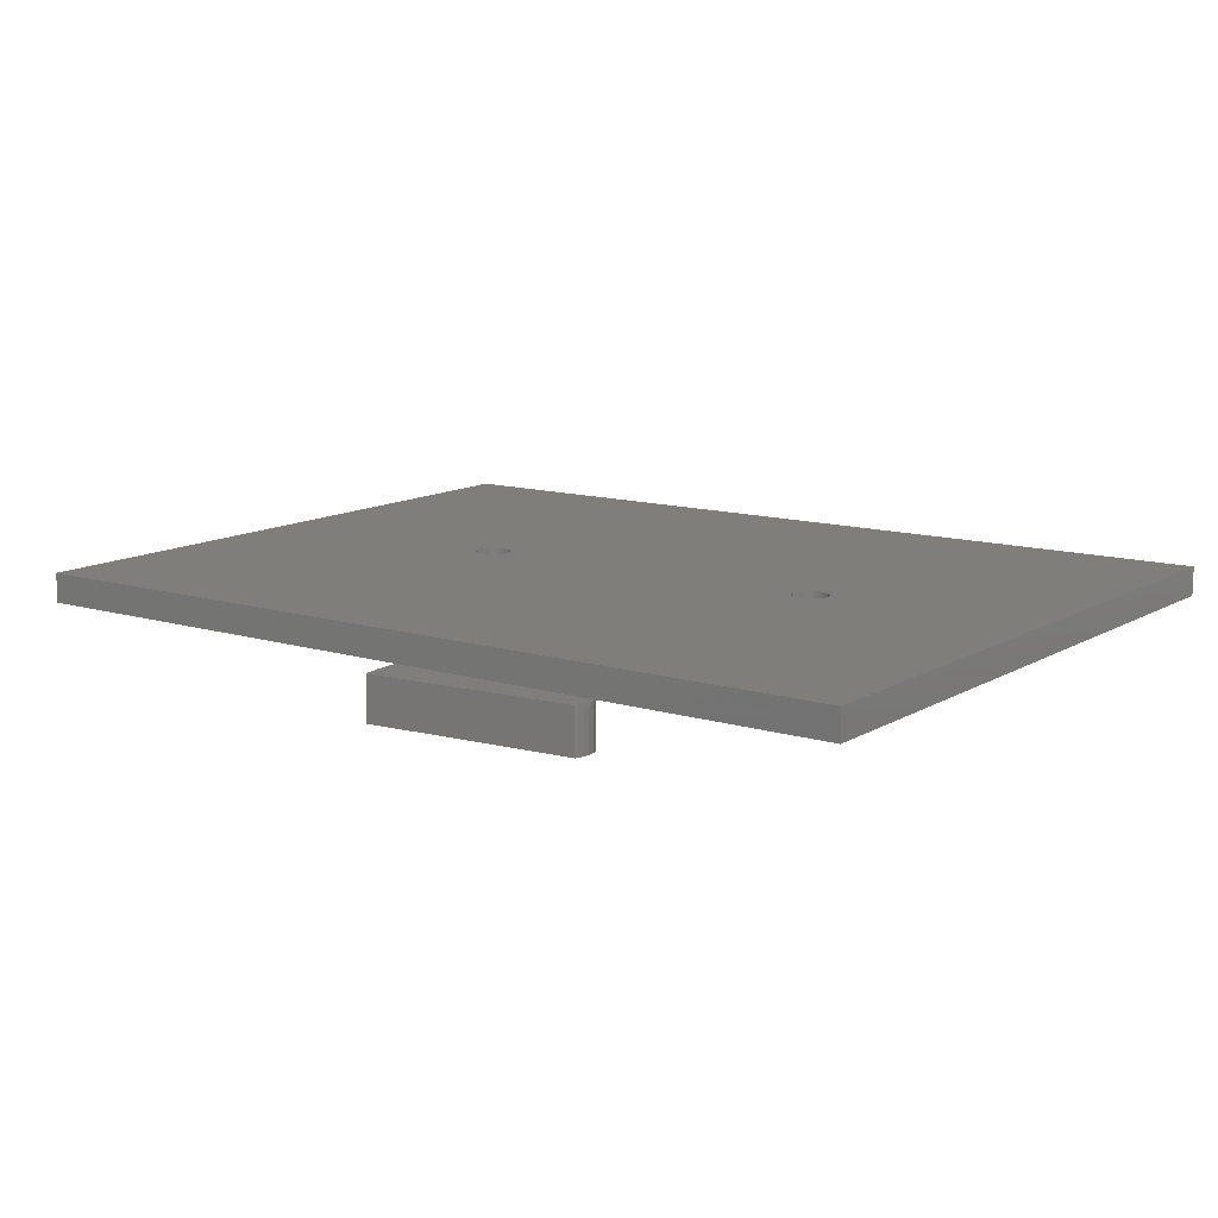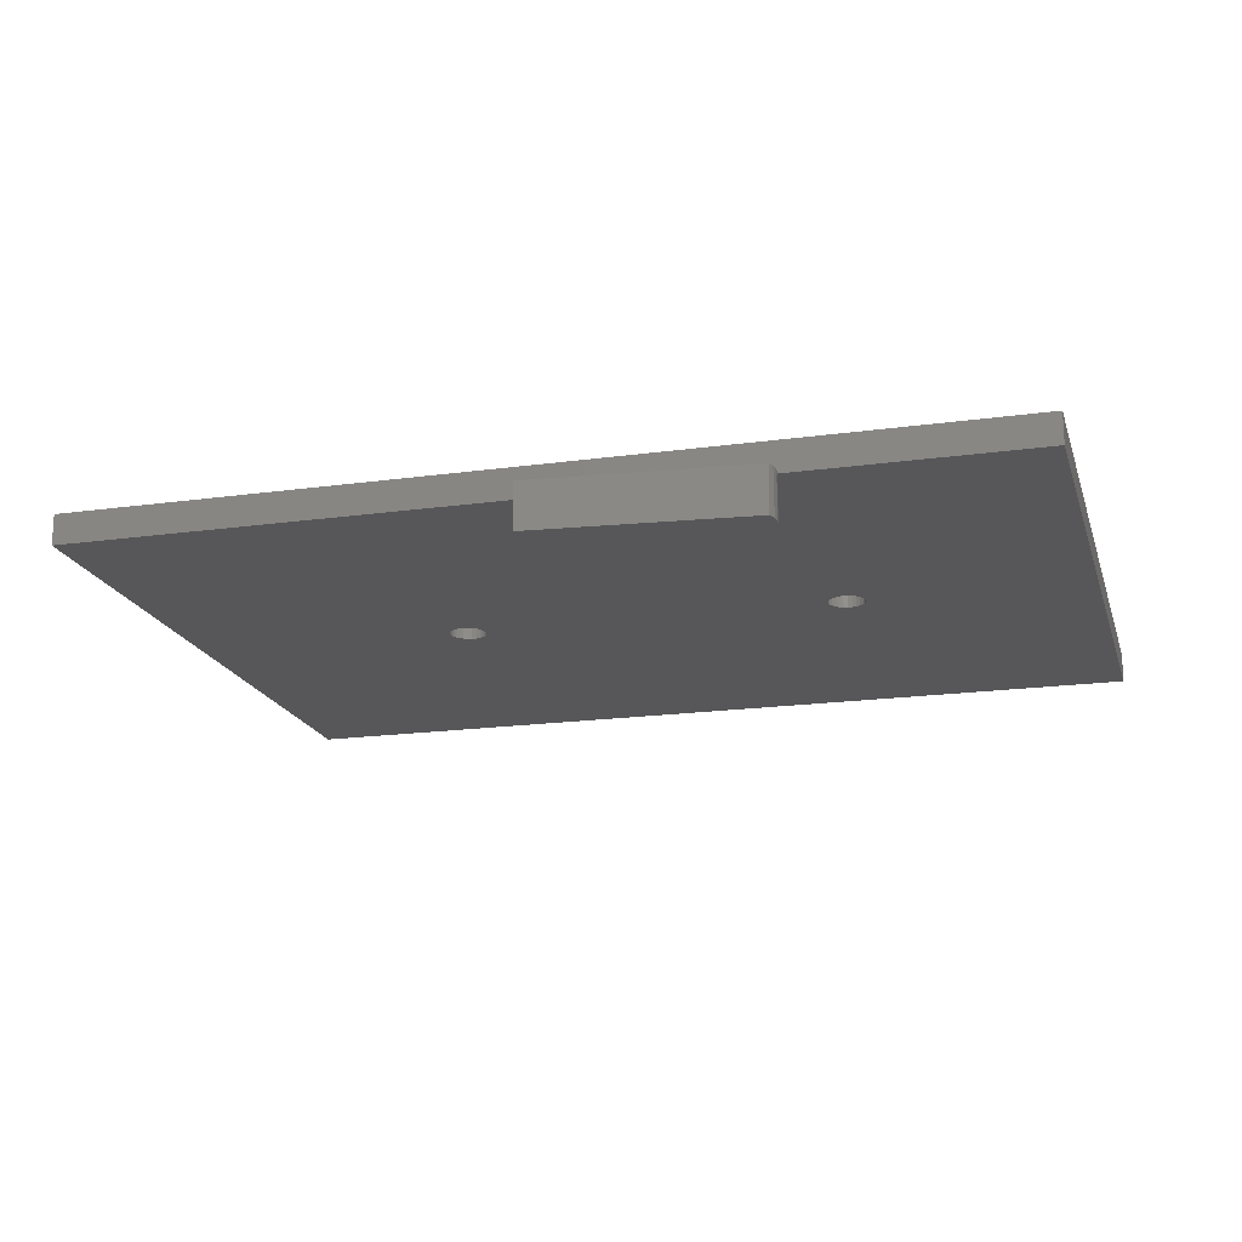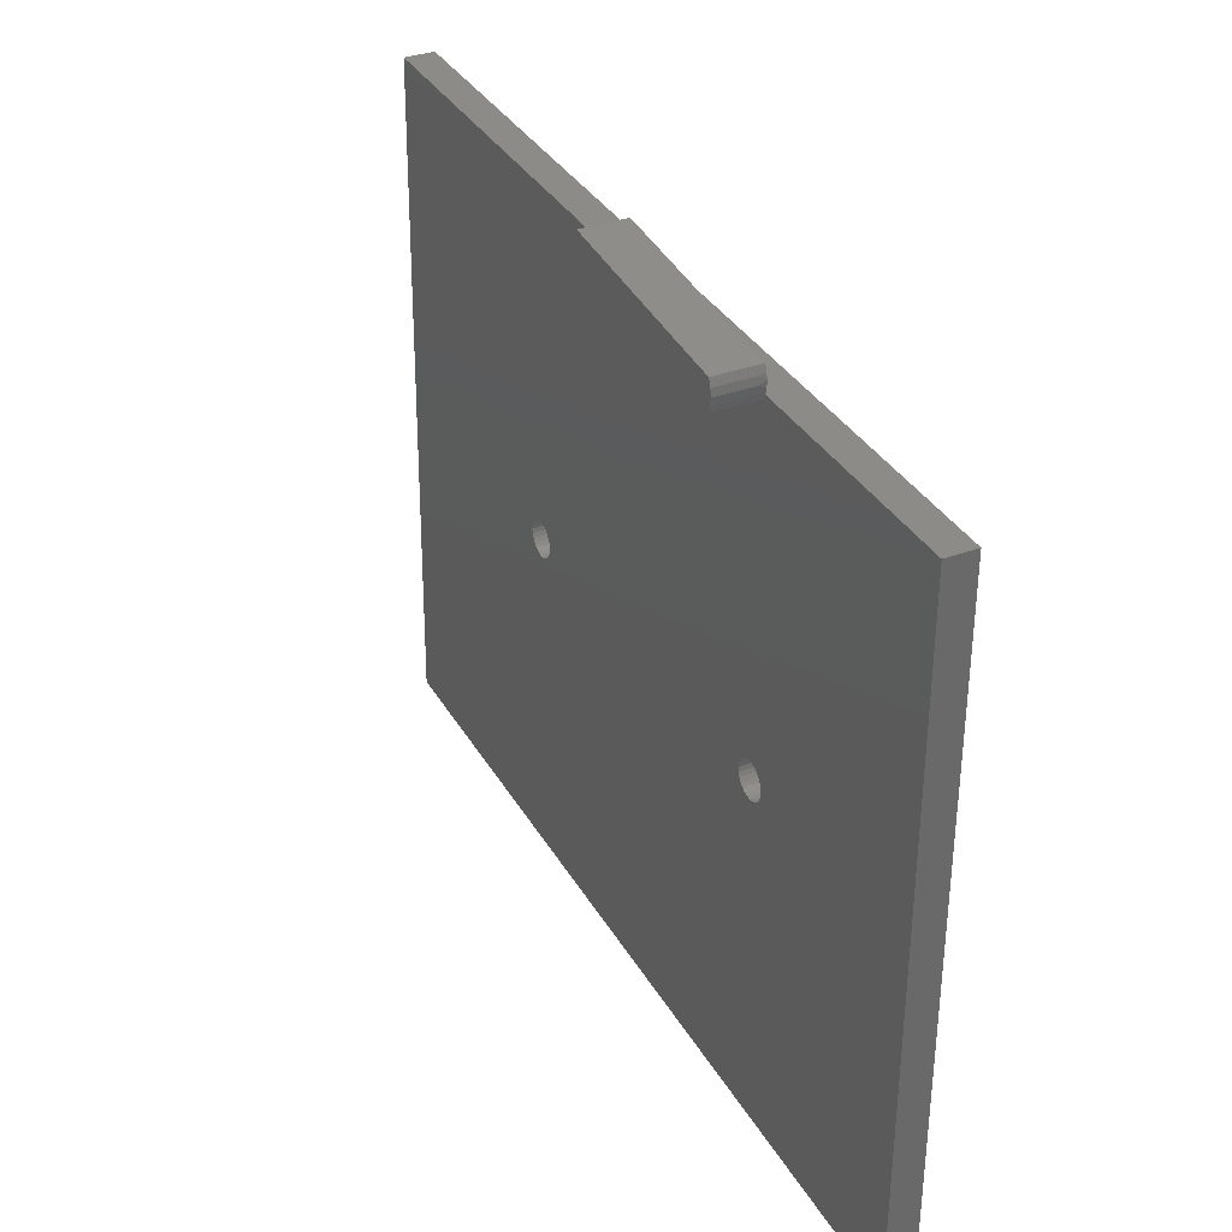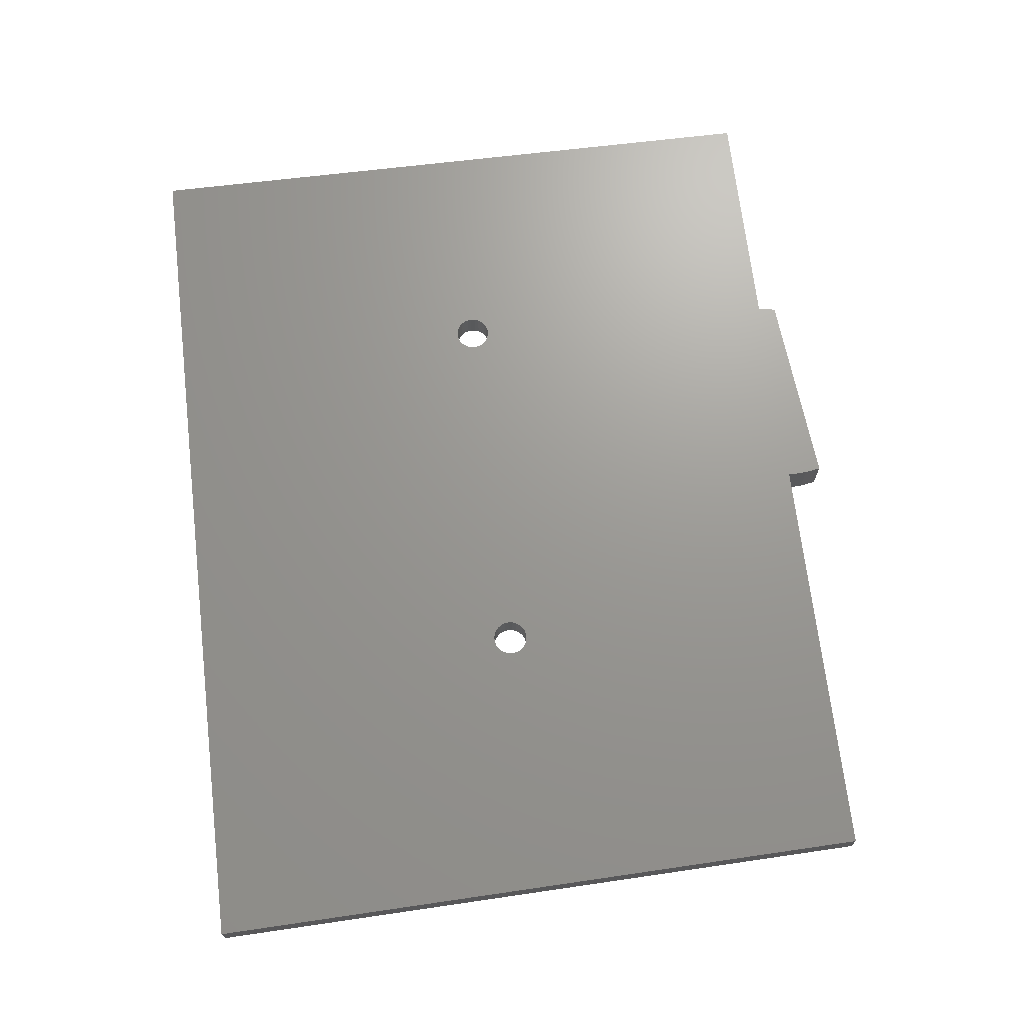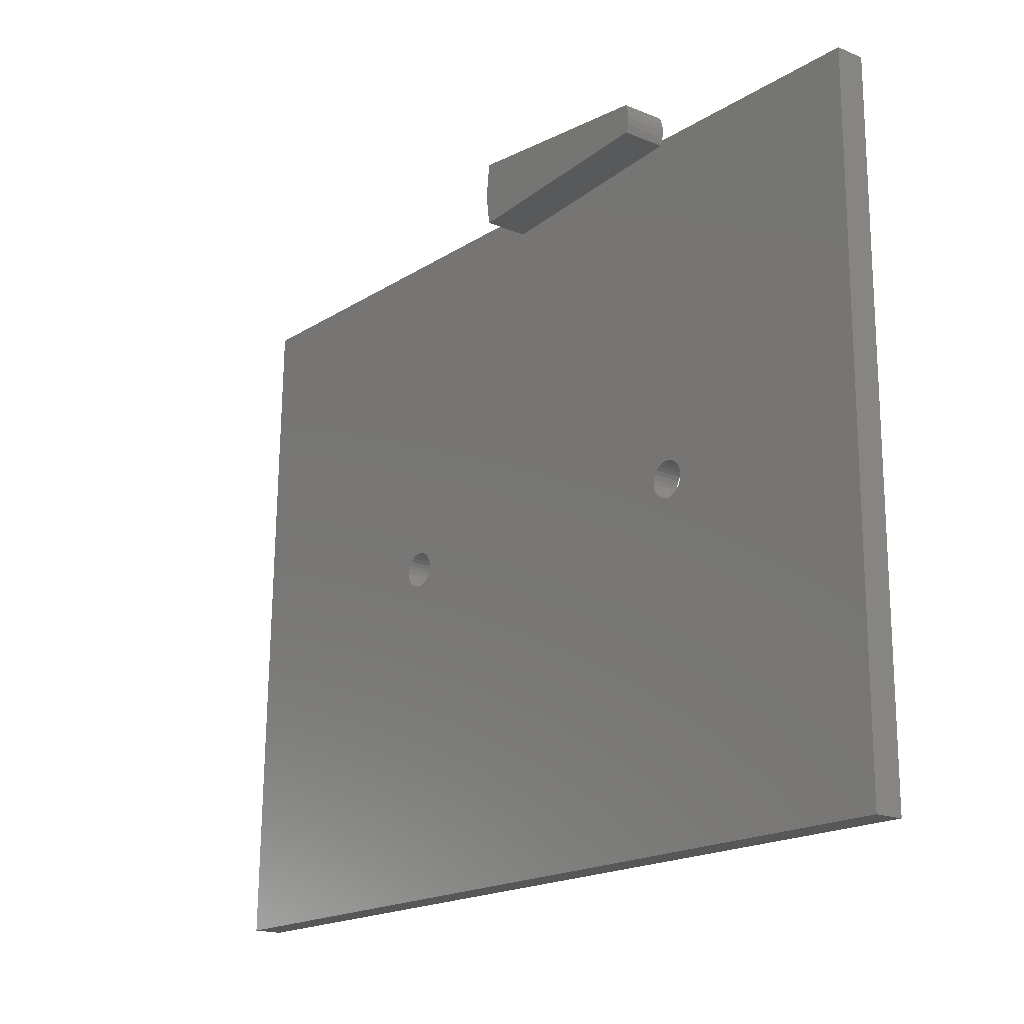
<metadata>
{"format":"stl","ext":"stl","renderer":"f3d","projection":"perspective","resolution":1024,"background":"white","views":[{"elev":12.0,"azim":36.1,"up":"+Y"},{"elev":-17.8,"azim":15.4,"up":"+Y"},{"elev":34.7,"azim":63.7,"up":"+Z"},{"elev":69.7,"azim":-96.8,"up":"+Y"},{"elev":-17.9,"azim":51.0,"up":"+Z"}]}
</metadata>
<code>
# stl→obj: 203 verts, 410 faces
v 0.9205 -0.01587 -0.7868
v -1.02 -0.06349 -0.7868
v -1.02 -0.01587 -0.7868
v 0.9205 -0.06349 -0.7868
v -0.9808 -0.06349 0.6877
v -0.9808 -0.01587 0.6877
v 0.9205 -0.01587 0.6877
v 0.9205 -0.06349 0.6877
v -1.02 0 -0.7868
v 0.9205 0 -0.7868
v -0.4208 -0.06349 -0.08149
v -0.4278 -0.06349 -0.07529
v -0.4331 -0.06349 -0.06759
v -0.4125 -0.06349 -0.08584
v -0.4364 -0.06349 -0.05884
v -0.4034 -0.06349 -0.08808
v -0.4376 -0.06349 -0.04956
v -0.3941 -0.06349 -0.08808
v -0.385 -0.06349 -0.08584
v -0.4125 -0.06349 -0.01328
v -0.4034 -0.06349 -0.01104
v -0.4208 -0.06349 -0.01763
v -0.4278 -0.06349 -0.02383
v -0.4331 -0.06349 -0.03153
v -0.4364 -0.06349 -0.04027
v 0.394 -0.06349 -0.08149
v -0.3697 -0.06349 -0.07529
v -0.3767 -0.06349 -0.08149
v 0.387 -0.06349 -0.07529
v 0.3817 -0.06349 -0.06759
v -0.3644 -0.06349 -0.06759
v 0.4023 -0.06349 -0.08584
v 0.3784 -0.06349 -0.05884
v -0.3611 -0.06349 -0.05884
v 0.4114 -0.06349 -0.08808
v 0.3772 -0.06349 -0.04956
v -0.36 -0.06349 -0.04956
v 0.4207 -0.06349 -0.08808
v 0.3784 -0.06349 -0.04027
v -0.3611 -0.06349 -0.04027
v 0.4298 -0.06349 -0.08584
v 0.3817 -0.06349 -0.03153
v -0.3644 -0.06349 -0.03153
v 0.4381 -0.06349 -0.08149
v 0.4451 -0.06349 -0.07529
v 0.4504 -0.06349 -0.06759
v 0.4537 -0.06349 -0.05884
v 0.4549 -0.06349 -0.04956
v -0.03051 -0.06349 0.639
v -0.3697 -0.06349 -0.02383
v -0.3767 -0.06349 -0.01763
v -0.385 -0.06349 -0.01328
v -0.3941 -0.06349 -0.01104
v 0.394 -0.06349 -0.01763
v 0.4023 -0.06349 -0.01328
v 0.387 -0.06349 -0.02383
v -0.0337 -0.06349 0.6551
v -0.03605 -0.06349 0.6713
v -0.03757 -0.06349 0.6877
v 0.4196 -0.06349 0.6778
v 0.4298 -0.06349 -0.01328
v 0.4381 -0.06349 -0.01763
v 0.4207 -0.06349 -0.01104
v 0.4114 -0.06349 -0.01104
v 0.4212 -0.06349 0.681
v 0.4226 -0.06349 0.6843
v 0.4238 -0.06349 0.6877
v 0.4537 -0.06349 -0.04027
v 0.4504 -0.06349 -0.03153
v 0.4451 -0.06349 -0.02383
v -0.9808 0 0.6877
v 0.9205 0 0.6877
v -0.4208 0 -0.08149
v -0.4278 0 -0.07529
v -0.4331 0 -0.06759
v -0.4125 0 -0.08584
v -0.4364 0 -0.05884
v -0.4034 0 -0.08808
v -0.4376 0 -0.04956
v -0.3941 0 -0.08808
v -0.385 0 -0.08584
v -0.385 0 -0.01328
v -0.3941 0 -0.01104
v -0.4034 0 -0.01104
v -0.4125 0 -0.01328
v -0.4208 0 -0.01763
v -0.4278 0 -0.02383
v -0.4331 0 -0.03153
v -0.4364 0 -0.04027
v 0.394 0 -0.08149
v -0.3697 0 -0.07529
v 0.387 0 -0.07529
v -0.3767 0 -0.08149
v 0.3817 0 -0.06759
v -0.3644 0 -0.06759
v 0.4023 0 -0.08584
v 0.3784 0 -0.05884
v -0.3611 0 -0.05884
v 0.4114 0 -0.08808
v 0.3772 0 -0.04956
v -0.36 0 -0.04956
v 0.4207 0 -0.08808
v 0.3784 0 -0.04027
v -0.3611 0 -0.04027
v 0.4298 0 -0.08584
v 0.3817 0 -0.03153
v -0.3644 0 -0.03153
v 0.4381 0 -0.08149
v 0.387 0 -0.02383
v -0.3697 0 -0.02383
v 0.4451 0 -0.07529
v 0.394 0 -0.01763
v -0.3767 0 -0.01763
v 0.4504 0 -0.06759
v 0.4023 0 -0.01328
v 0.4537 0 -0.05884
v 0.4549 0 -0.04956
v 0.4537 0 -0.04027
v 0.4504 0 -0.03153
v 0.4451 0 -0.02383
v 0.4381 0 -0.01763
v 0.4298 0 -0.01328
v 0.4207 0 -0.01104
v 0.4114 0 -0.01104
v -0.03051 -0.07937 0.7787
v -0.03051 -0.06349 0.7787
v -0.03578 -0.06349 0.7486
v -0.03633 -0.07937 0.744
v -0.03813 -0.06349 0.7182
v -0.03827 -0.07937 0.7088
v -0.03633 -0.07937 0.6737
v -0.03051 -0.07937 0.639
v 0.4196 -0.07937 0.6778
v 0.4254 -0.07937 0.6928
v 0.4268 -0.06349 0.7008
v 0.4273 -0.07937 0.7088
v 0.4271 -0.06349 0.7142
v 0.4254 -0.07937 0.7248
v 0.4247 -0.06349 0.7274
v 0.4196 -0.07937 0.7399
v 0.4196 -0.06349 0.7399
v -0.3611 -0.01587 -0.04027
v -0.36 -0.01587 -0.04956
v -0.3644 -0.01587 -0.03153
v -0.3697 -0.01587 -0.02383
v -0.3767 -0.01587 -0.01763
v -0.385 -0.01587 -0.01328
v -0.3941 -0.01587 -0.01104
v -0.4034 -0.01587 -0.01104
v -0.4125 -0.01587 -0.01328
v -0.4208 -0.01587 -0.01763
v -0.4278 -0.01587 -0.02383
v -0.4331 -0.01587 -0.03153
v -0.4364 -0.01587 -0.04027
v -0.4376 -0.01587 -0.04956
v -0.4364 -0.01587 -0.05884
v -0.4331 -0.01587 -0.06759
v -0.4278 -0.01587 -0.07529
v -0.4208 -0.01587 -0.08149
v -0.4125 -0.01587 -0.08584
v -0.4034 -0.01587 -0.08808
v -0.3941 -0.01587 -0.08808
v -0.385 -0.01587 -0.08584
v -0.3767 -0.01587 -0.08149
v -0.3697 -0.01587 -0.07529
v -0.3644 -0.01587 -0.06759
v -0.3611 -0.01587 -0.05884
v 0.4537 -0.01587 -0.04027
v 0.4549 -0.01587 -0.04956
v 0.4504 -0.01587 -0.03153
v 0.4451 -0.01587 -0.02383
v 0.4381 -0.01587 -0.01763
v 0.4298 -0.01587 -0.01328
v 0.4207 -0.01587 -0.01104
v 0.4114 -0.01587 -0.01104
v 0.4023 -0.01587 -0.01328
v 0.394 -0.01587 -0.01763
v 0.387 -0.01587 -0.02383
v 0.3817 -0.01587 -0.03153
v 0.3784 -0.01587 -0.04027
v 0.3772 -0.01587 -0.04956
v 0.3784 -0.01587 -0.05884
v 0.3817 -0.01587 -0.06759
v 0.387 -0.01587 -0.07529
v 0.394 -0.01587 -0.08149
v 0.4023 -0.01587 -0.08584
v 0.4114 -0.01587 -0.08808
v 0.4207 -0.01587 -0.08808
v 0.4298 -0.01587 -0.08584
v 0.4381 -0.01587 -0.08149
v 0.4451 -0.01587 -0.07529
v 0.4504 -0.01587 -0.06759
v 0.4537 -0.01587 -0.05884
v -0.03051 -0.1587 0.7787
v -0.03633 -0.1587 0.744
v -0.03827 -0.1587 0.7088
v -0.03633 -0.1587 0.6737
v -0.03051 -0.1587 0.639
v 0.4196 -0.1587 0.6778
v 0.4254 -0.1587 0.6928
v 0.4273 -0.1587 0.7088
v 0.4254 -0.1587 0.7248
v 0.4196 -0.1587 0.7399
f 1 2 3
f 1 4 2
f 3 5 6
f 3 2 5
f 7 4 1
f 7 8 4
f 1 3 9
f 1 9 10
f 11 12 2
f 13 2 12
f 14 11 2
f 15 2 13
f 16 14 2
f 17 2 15
f 18 16 2
f 19 18 2
f 5 20 21
f 5 22 20
f 5 23 22
f 5 24 23
f 5 25 24
f 5 17 25
f 5 2 17
f 4 19 2
f 26 27 28
f 26 29 27
f 30 31 27
f 30 27 29
f 32 19 4
f 32 26 28
f 32 28 19
f 33 31 30
f 33 34 31
f 35 32 4
f 36 34 33
f 36 37 34
f 38 35 4
f 39 40 37
f 39 37 36
f 41 38 4
f 42 43 40
f 42 40 39
f 44 41 4
f 45 44 4
f 46 45 4
f 47 46 4
f 48 47 4
f 49 5 21
f 49 50 43
f 49 51 50
f 49 52 51
f 49 53 52
f 49 21 53
f 49 43 42
f 49 54 55
f 49 56 54
f 49 42 56
f 57 5 49
f 58 5 57
f 59 5 58
f 60 61 62
f 60 63 61
f 60 64 63
f 60 55 64
f 60 49 55
f 8 60 62
f 8 65 60
f 8 66 65
f 8 67 66
f 8 68 48
f 8 69 68
f 8 70 69
f 8 62 70
f 8 48 4
f 67 8 7
f 6 5 59
f 6 67 7
f 6 59 67
f 3 6 71
f 3 71 9
f 7 1 10
f 7 10 72
f 73 9 74
f 75 74 9
f 76 9 73
f 77 75 9
f 78 9 76
f 79 77 9
f 80 9 78
f 81 9 80
f 71 82 83
f 71 83 84
f 71 84 85
f 71 85 86
f 71 86 87
f 71 87 88
f 71 88 89
f 71 89 79
f 71 79 9
f 10 9 81
f 90 91 92
f 90 93 91
f 94 92 91
f 94 91 95
f 96 10 81
f 96 93 90
f 96 81 93
f 97 95 98
f 97 94 95
f 99 10 96
f 100 97 98
f 100 98 101
f 102 10 99
f 103 101 104
f 103 100 101
f 105 10 102
f 106 104 107
f 106 103 104
f 108 10 105
f 109 107 110
f 109 106 107
f 111 10 108
f 112 110 113
f 112 109 110
f 114 10 111
f 115 113 82
f 115 112 113
f 116 10 114
f 117 10 116
f 72 117 118
f 72 118 119
f 72 119 120
f 72 120 121
f 72 121 122
f 72 122 123
f 72 123 124
f 72 124 115
f 72 115 82
f 72 10 117
f 72 82 71
f 125 126 127
f 128 127 129
f 128 125 127
f 130 129 59
f 130 128 129
f 131 59 58
f 131 58 57
f 131 130 59
f 132 57 49
f 132 131 57
f 133 132 49
f 133 49 60
f 133 60 65
f 133 65 66
f 134 66 67
f 134 67 135
f 134 133 66
f 136 135 137
f 136 134 135
f 138 137 139
f 138 136 137
f 140 139 141
f 140 138 139
f 142 143 37
f 142 37 40
f 144 40 43
f 144 142 40
f 145 43 50
f 145 144 43
f 146 50 51
f 146 145 50
f 147 51 52
f 147 146 51
f 148 52 53
f 148 147 52
f 149 53 21
f 149 148 53
f 150 21 20
f 150 149 21
f 151 20 22
f 151 150 20
f 152 22 23
f 152 151 22
f 153 152 23
f 153 23 24
f 154 153 24
f 154 24 25
f 155 154 25
f 155 25 17
f 156 17 15
f 156 155 17
f 157 156 15
f 157 15 13
f 158 13 12
f 158 157 13
f 159 12 11
f 159 158 12
f 160 11 14
f 160 159 11
f 161 14 16
f 161 160 14
f 162 16 18
f 162 18 19
f 162 161 16
f 163 162 19
f 164 19 28
f 164 163 19
f 165 28 27
f 165 164 28
f 166 27 31
f 166 165 27
f 167 31 34
f 167 166 31
f 143 34 37
f 143 167 34
f 168 169 48
f 168 48 68
f 170 68 69
f 170 168 68
f 171 69 70
f 171 170 69
f 172 70 62
f 172 171 70
f 173 62 61
f 173 172 62
f 174 61 63
f 174 173 61
f 175 63 64
f 175 174 63
f 176 64 55
f 176 175 64
f 177 55 54
f 177 176 55
f 178 54 56
f 178 177 54
f 179 178 56
f 179 56 42
f 180 179 42
f 180 42 39
f 181 180 39
f 181 39 36
f 182 36 33
f 182 181 36
f 183 182 33
f 183 33 30
f 184 30 29
f 184 183 30
f 185 29 26
f 185 184 29
f 186 26 32
f 186 185 26
f 187 32 35
f 187 186 32
f 188 35 38
f 188 38 41
f 188 187 35
f 189 188 41
f 190 41 44
f 190 189 41
f 191 44 45
f 191 190 44
f 192 45 46
f 192 191 45
f 193 46 47
f 193 192 46
f 169 47 48
f 169 193 47
f 6 7 72
f 6 72 71
f 141 127 126
f 141 129 127
f 141 59 129
f 141 67 59
f 141 135 67
f 141 137 135
f 141 139 137
f 142 101 143
f 142 104 101
f 144 107 104
f 144 104 142
f 145 110 107
f 145 107 144
f 146 113 110
f 146 110 145
f 147 82 113
f 147 113 146
f 148 83 82
f 148 82 147
f 149 84 83
f 149 83 148
f 150 85 84
f 150 84 149
f 151 86 85
f 151 85 150
f 152 87 86
f 152 86 151
f 153 87 152
f 153 88 87
f 154 88 153
f 154 89 88
f 155 89 154
f 155 79 89
f 156 77 79
f 156 79 155
f 157 77 156
f 157 75 77
f 158 74 75
f 158 75 157
f 159 73 74
f 159 74 158
f 160 76 73
f 160 73 159
f 161 78 76
f 161 76 160
f 162 80 78
f 162 78 161
f 163 81 80
f 163 80 162
f 164 93 81
f 164 81 163
f 165 91 93
f 165 93 164
f 166 95 91
f 166 91 165
f 167 98 95
f 167 95 166
f 143 101 98
f 143 98 167
f 168 117 169
f 168 118 117
f 170 119 118
f 170 118 168
f 171 120 119
f 171 119 170
f 172 121 120
f 172 120 171
f 173 122 121
f 173 121 172
f 174 123 122
f 174 122 173
f 175 124 123
f 175 123 174
f 176 115 124
f 176 124 175
f 177 112 115
f 177 115 176
f 178 109 112
f 178 112 177
f 179 109 178
f 179 106 109
f 180 106 179
f 180 103 106
f 181 103 180
f 181 100 103
f 182 97 100
f 182 100 181
f 183 97 182
f 183 94 97
f 184 92 94
f 184 94 183
f 185 90 92
f 185 92 184
f 186 96 90
f 186 90 185
f 187 99 96
f 187 96 186
f 188 102 99
f 188 99 187
f 189 105 102
f 189 102 188
f 190 108 105
f 190 105 189
f 191 111 108
f 191 108 190
f 192 114 111
f 192 111 191
f 193 116 114
f 193 114 192
f 169 117 116
f 169 116 193
f 125 140 141
f 125 141 126
f 128 194 125
f 128 195 194
f 130 196 195
f 130 195 128
f 131 197 196
f 131 196 130
f 132 198 197
f 132 197 131
f 133 198 132
f 133 199 198
f 134 199 133
f 134 200 199
f 136 201 200
f 136 200 134
f 138 202 201
f 138 201 136
f 140 203 202
f 140 202 138
f 125 203 140
f 125 194 203
f 199 196 197
f 199 197 198
f 201 199 200
f 203 194 195
f 203 195 196
f 203 201 202
f 203 196 199
f 203 199 201

</code>
